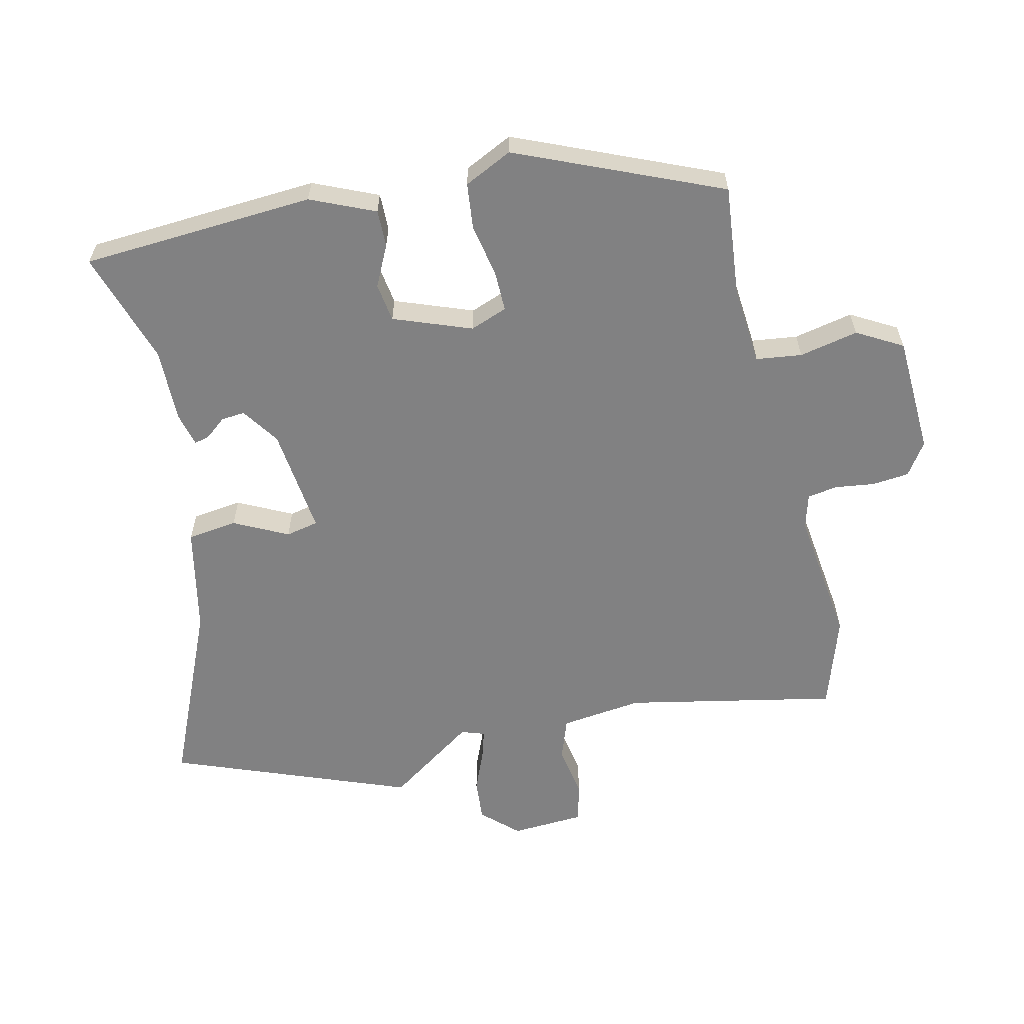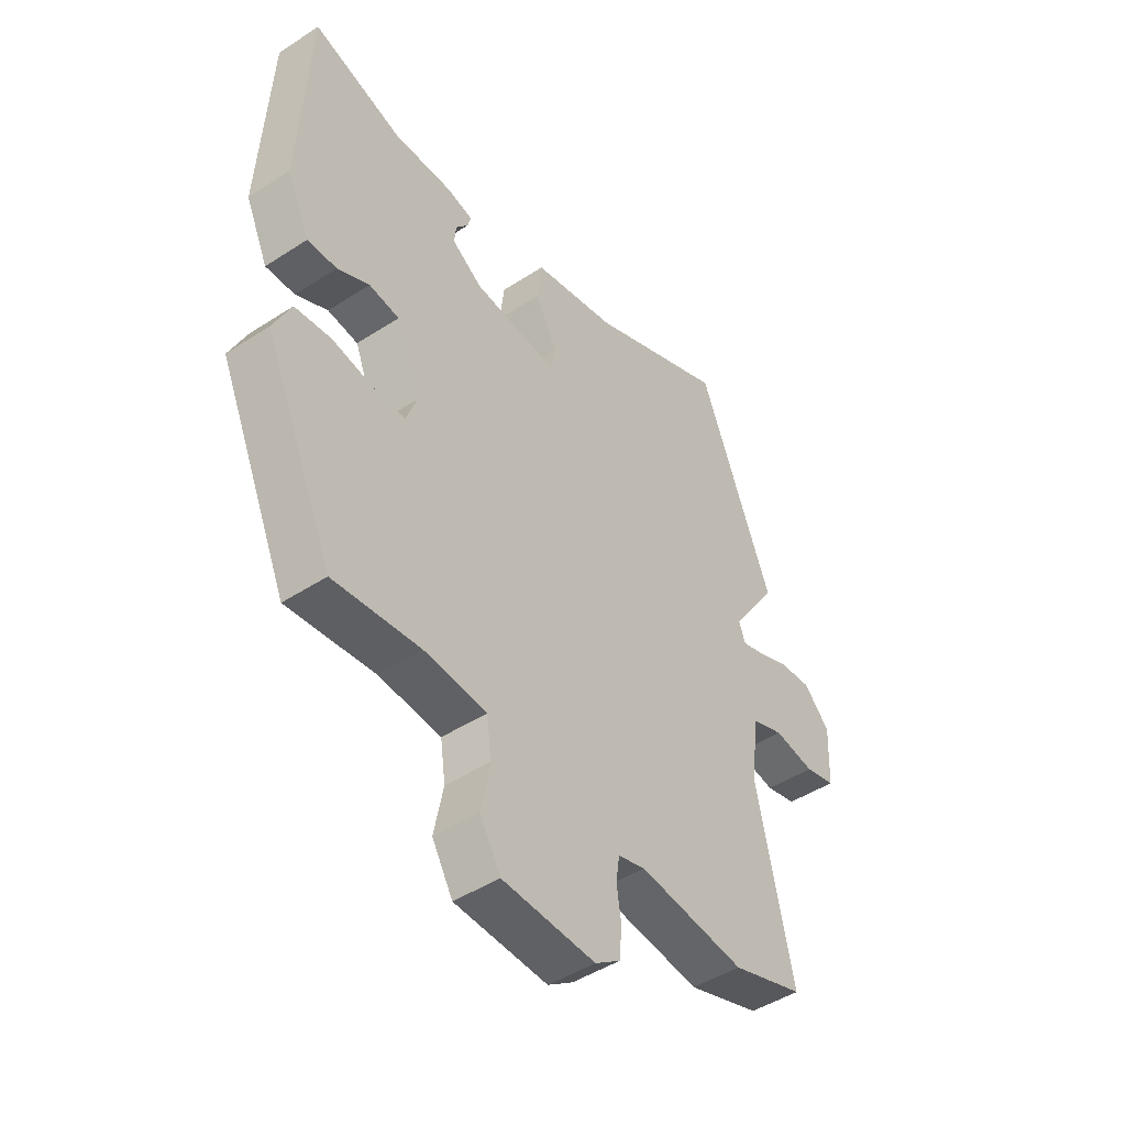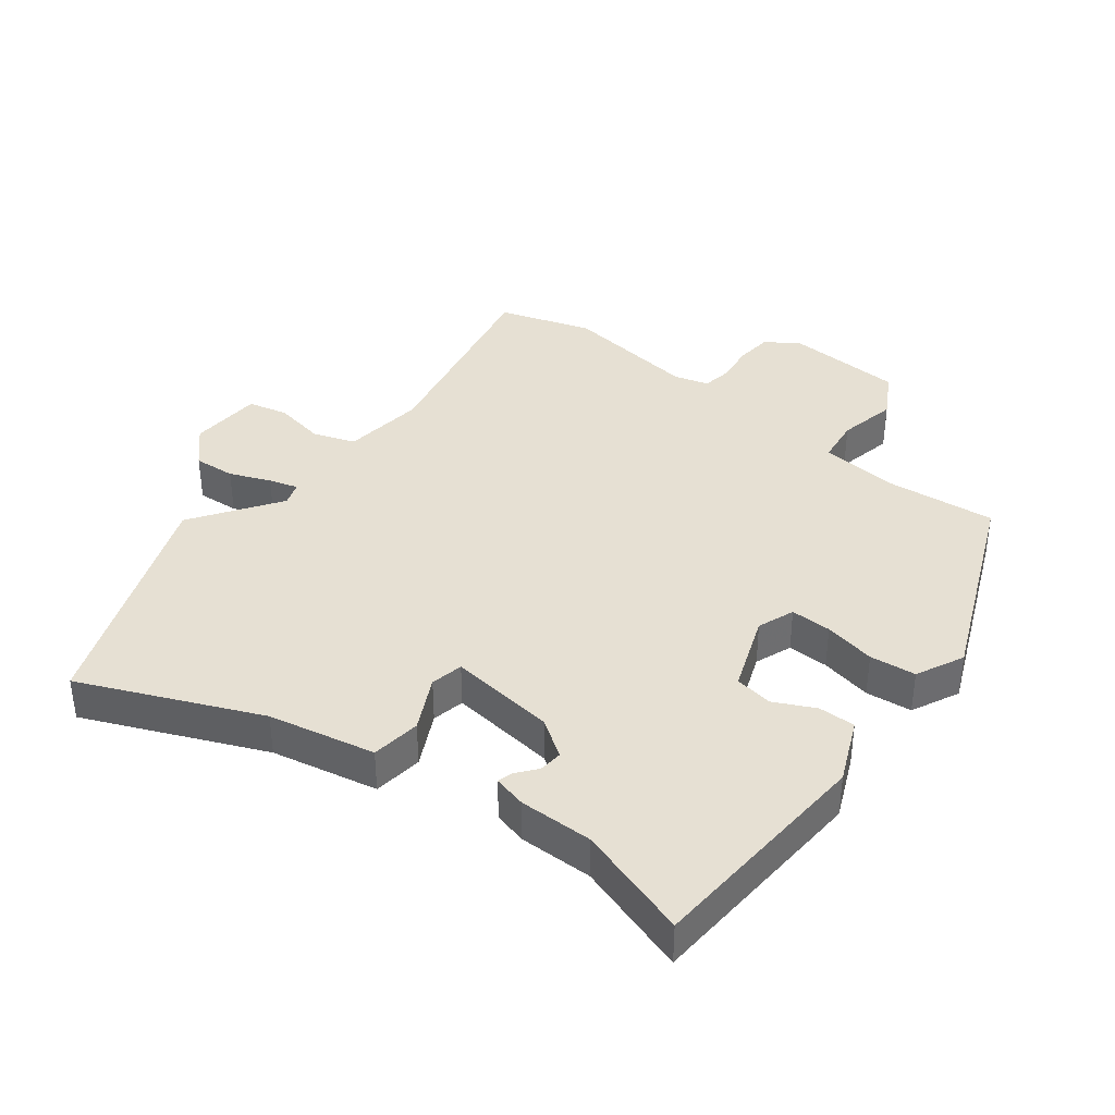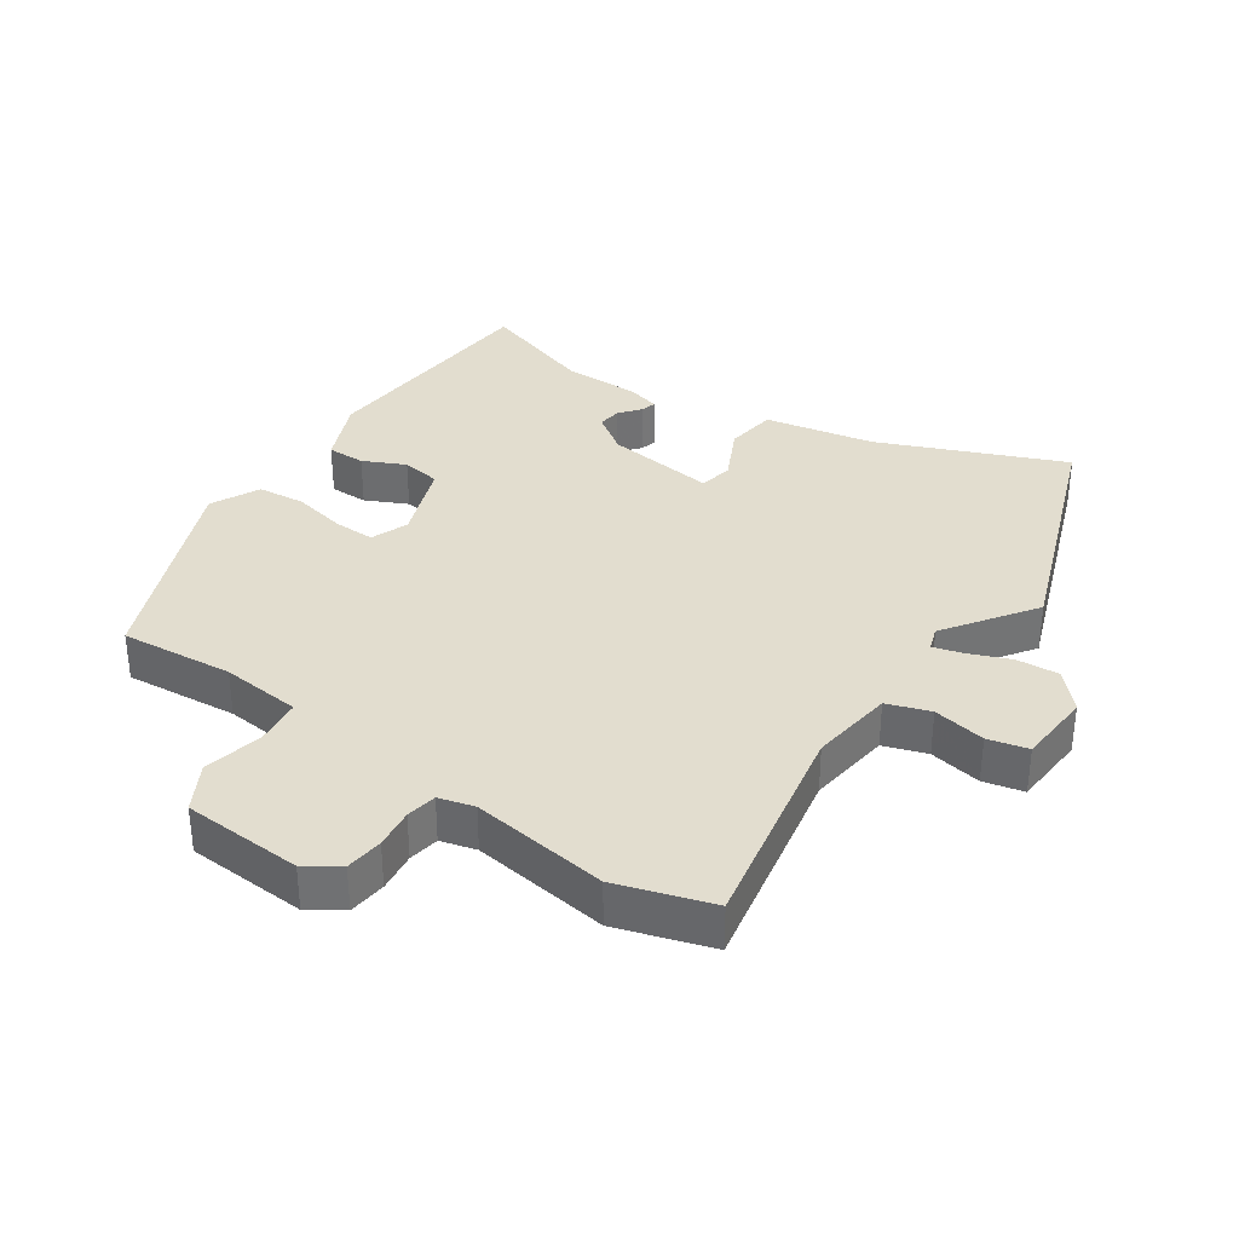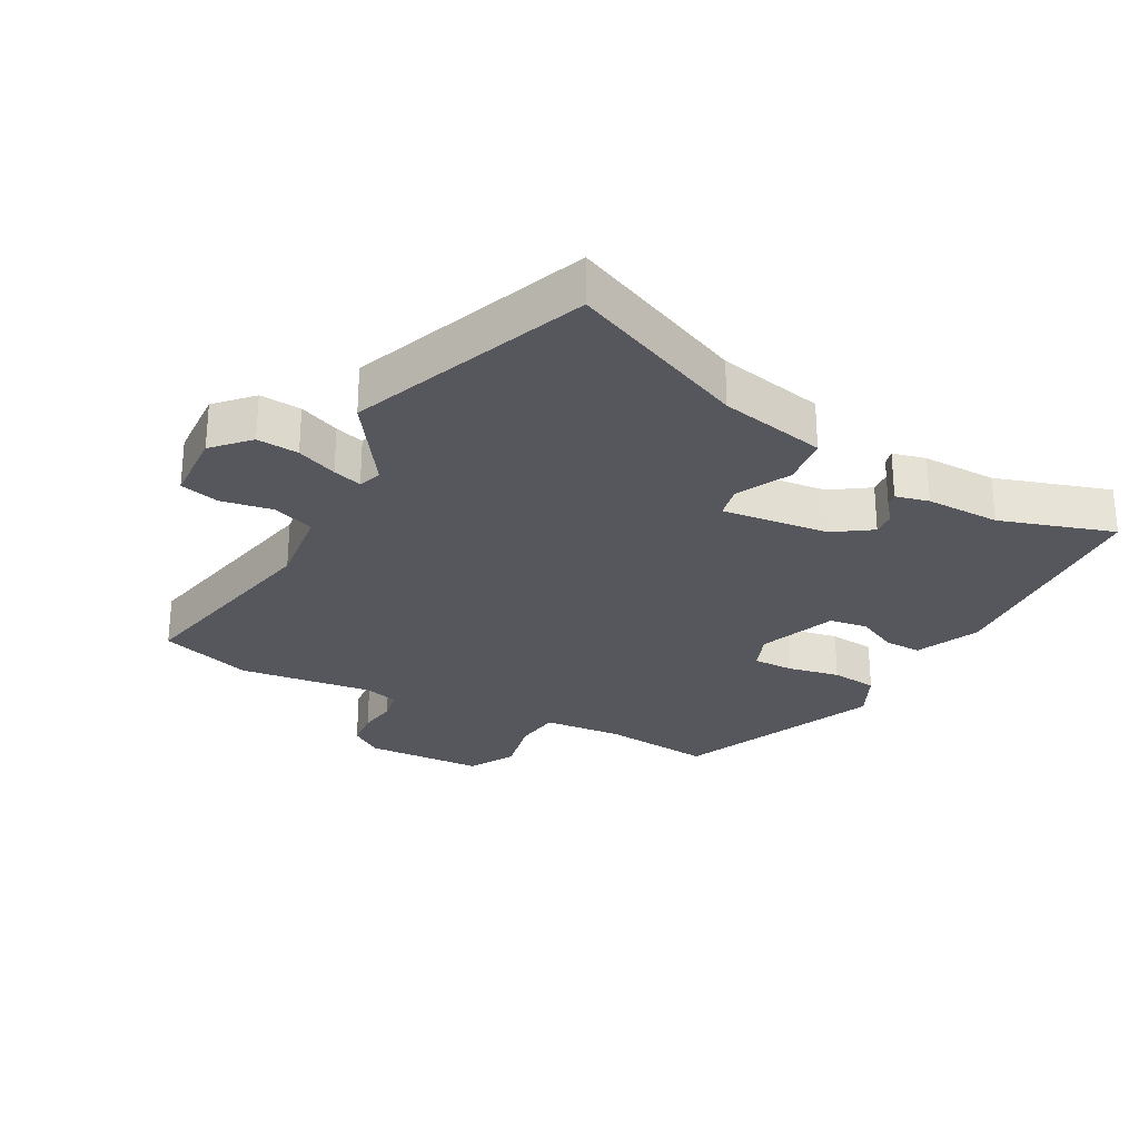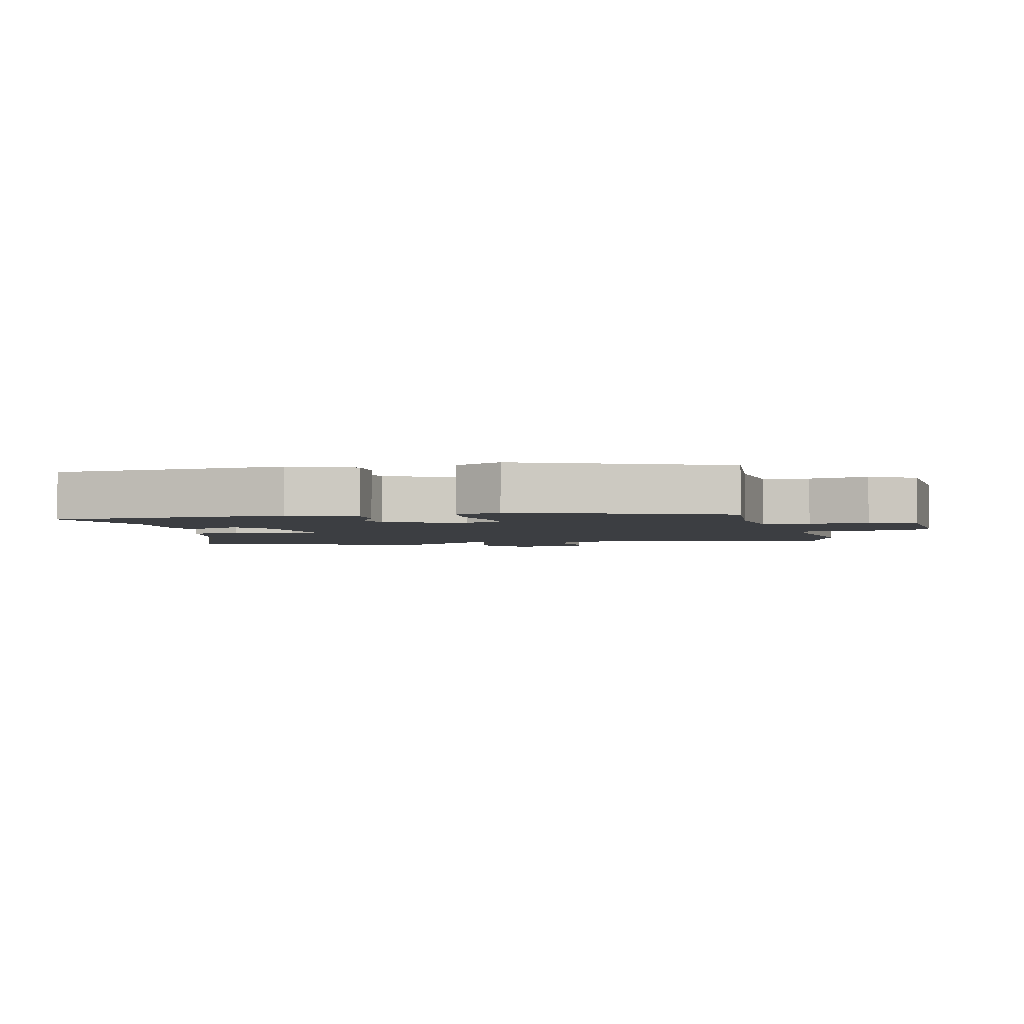
<metadata>
{"format":"obj","ext":"obj","renderer":"f3d","projection":"perspective","resolution":1024,"background":"white","views":[{"elev":-60.4,"azim":103.8,"up":"+Y"},{"elev":-46.6,"azim":126.5,"up":"+Z"},{"elev":38.4,"azim":38.6,"up":"+Y"},{"elev":34.8,"azim":-144.3,"up":"+Y"},{"elev":-27.5,"azim":-27.7,"up":"+Y"},{"elev":-3.0,"azim":104.8,"up":"+Y"}]}
</metadata>
<code>
v -0.427 0.07 -0.525
v -0.571 0.07 -0.476
v -0.5 0.07 -0.149
v -0.514 0.07 -0.021
v -0.579 0.07 0.003
v -0.66 0.07 -0.01
v -0.721 0.07 0.006
v -0.726 0.07 0.12
v -0.674 0.07 0.174
v -0.609 0.07 0.168
v -0.546 0.07 0.141
v -0.501 0.07 0.127
v -0.488 0.07 0.163
v -0.58 0.07 0.301
v -0.433 0.07 0.668
v -0.157 0.07 0.544
v 0.009 0.07 0.507
v 0.018 0.07 0.429
v -0.025 0.07 0.346
v -0.015 0.07 0.295
v 0.153 0.07 0.312
v 0.212 0.07 0.351
v 0.209 0.07 0.388
v 0.184 0.07 0.42
v 0.178 0.07 0.444
v 0.23 0.07 0.456
v 0.346 0.07 0.453
v 0.524 0.07 0.507
v 0.542 0.07 0.144
v 0.497 0.07 0.045
v 0.439 0.07 0.047
v 0.376 0.07 0.079
v 0.316 0.07 0.071
v 0.269 0.07 -0.049
v 0.29 0.07 -0.107
v 0.354 0.07 -0.107
v 0.435 0.07 -0.092
v 0.507 0.07 -0.101
v 0.542 0.07 -0.176
v 0.403 0.07 -0.49
v 0.231 0.07 -0.47
v 0.108 0.07 -0.479
v 0.098 0.07 -0.55
v 0.116 0.07 -0.642
v 0.075 0.07 -0.712
v -0.109 0.07 -0.718
v -0.159 0.07 -0.683
v -0.164 0.07 -0.625
v -0.155 0.07 -0.564
v -0.162 0.07 -0.517
v -0.216 0.07 -0.501
v -0.427 0 -0.525
v -0.571 0 -0.476
v -0.5 0 -0.149
v -0.514 0 -0.021
v -0.579 0 0.003
v -0.66 0 -0.01
v -0.721 0 0.006
v -0.726 0 0.12
v -0.674 0 0.174
v -0.609 0 0.168
v -0.546 0 0.141
v -0.501 0 0.127
v -0.488 0 0.163
v -0.58 0 0.301
v -0.433 0 0.668
v -0.157 0 0.544
v 0.009 0 0.507
v 0.018 0 0.429
v -0.025 0 0.346
v -0.015 0 0.295
v 0.153 0 0.312
v 0.212 0 0.351
v 0.209 0 0.388
v 0.184 0 0.42
v 0.178 0 0.444
v 0.23 0 0.456
v 0.346 0 0.453
v 0.524 0 0.507
v 0.542 0 0.144
v 0.497 0 0.045
v 0.439 0 0.047
v 0.376 0 0.079
v 0.316 0 0.071
v 0.269 0 -0.049
v 0.29 0 -0.107
v 0.354 0 -0.107
v 0.435 0 -0.092
v 0.507 0 -0.101
v 0.542 0 -0.176
v 0.403 0 -0.49
v 0.231 0 -0.47
v 0.108 0 -0.479
v 0.098 0 -0.55
v 0.116 0 -0.642
v 0.075 0 -0.712
v -0.109 0 -0.718
v -0.159 0 -0.683
v -0.164 0 -0.625
v -0.155 0 -0.564
v -0.162 0 -0.517
v -0.216 0 -0.501
f 46 47 48 49
f 46 49 50
f 43 44 45 46
f 42 43 46 50
f 38 39 40 41
f 36 37 38 41
f 35 36 41 42
f 34 35 42 50
f 29 30 31 32
f 27 28 29 32
f 27 32 33
f 23 24 25 26
f 22 23 26 27
f 16 17 18 19
f 16 19 20
f 13 14 15 16
f 12 13 16 20
f 8 9 10 11
f 8 11 12
f 5 6 7 8
f 4 5 8 12
f 3 4 12 20
f 51 1 2 3
f 22 27 33 34
f 21 22 34 50
f 21 50 51
f 3 20 21 51
f 100 99 98 97
f 101 100 97
f 97 96 95 94
f 101 97 94 93
f 92 91 90 89
f 92 89 88 87
f 93 92 87 86
f 101 93 86 85
f 83 82 81 80
f 83 80 79 78
f 84 83 78
f 77 76 75 74
f 78 77 74 73
f 70 69 68 67
f 71 70 67
f 67 66 65 64
f 71 67 64 63
f 62 61 60 59
f 63 62 59
f 59 58 57 56
f 63 59 56 55
f 71 63 55 54
f 54 53 52 102
f 85 84 78 73
f 101 85 73 72
f 102 101 72
f 102 72 71 54
f 1 52 53 2
f 2 53 54 3
f 3 54 55 4
f 4 55 56 5
f 5 56 57 6
f 6 57 58 7
f 7 58 59 8
f 8 59 60 9
f 9 60 61 10
f 10 61 62 11
f 11 62 63 12
f 12 63 64 13
f 13 64 65 14
f 14 65 66 15
f 15 66 67 16
f 16 67 68 17
f 17 68 69 18
f 18 69 70 19
f 19 70 71 20
f 20 71 72 21
f 21 72 73 22
f 22 73 74 23
f 23 74 75 24
f 24 75 76 25
f 25 76 77 26
f 26 77 78 27
f 27 78 79 28
f 28 79 80 29
f 29 80 81 30
f 30 81 82 31
f 31 82 83 32
f 32 83 84 33
f 33 84 85 34
f 34 85 86 35
f 35 86 87 36
f 36 87 88 37
f 37 88 89 38
f 38 89 90 39
f 39 90 91 40
f 40 91 92 41
f 41 92 93 42
f 42 93 94 43
f 43 94 95 44
f 44 95 96 45
f 45 96 97 46
f 46 97 98 47
f 47 98 99 48
f 48 99 100 49
f 49 100 101 50
f 50 101 102 51
f 51 102 52 1

</code>
